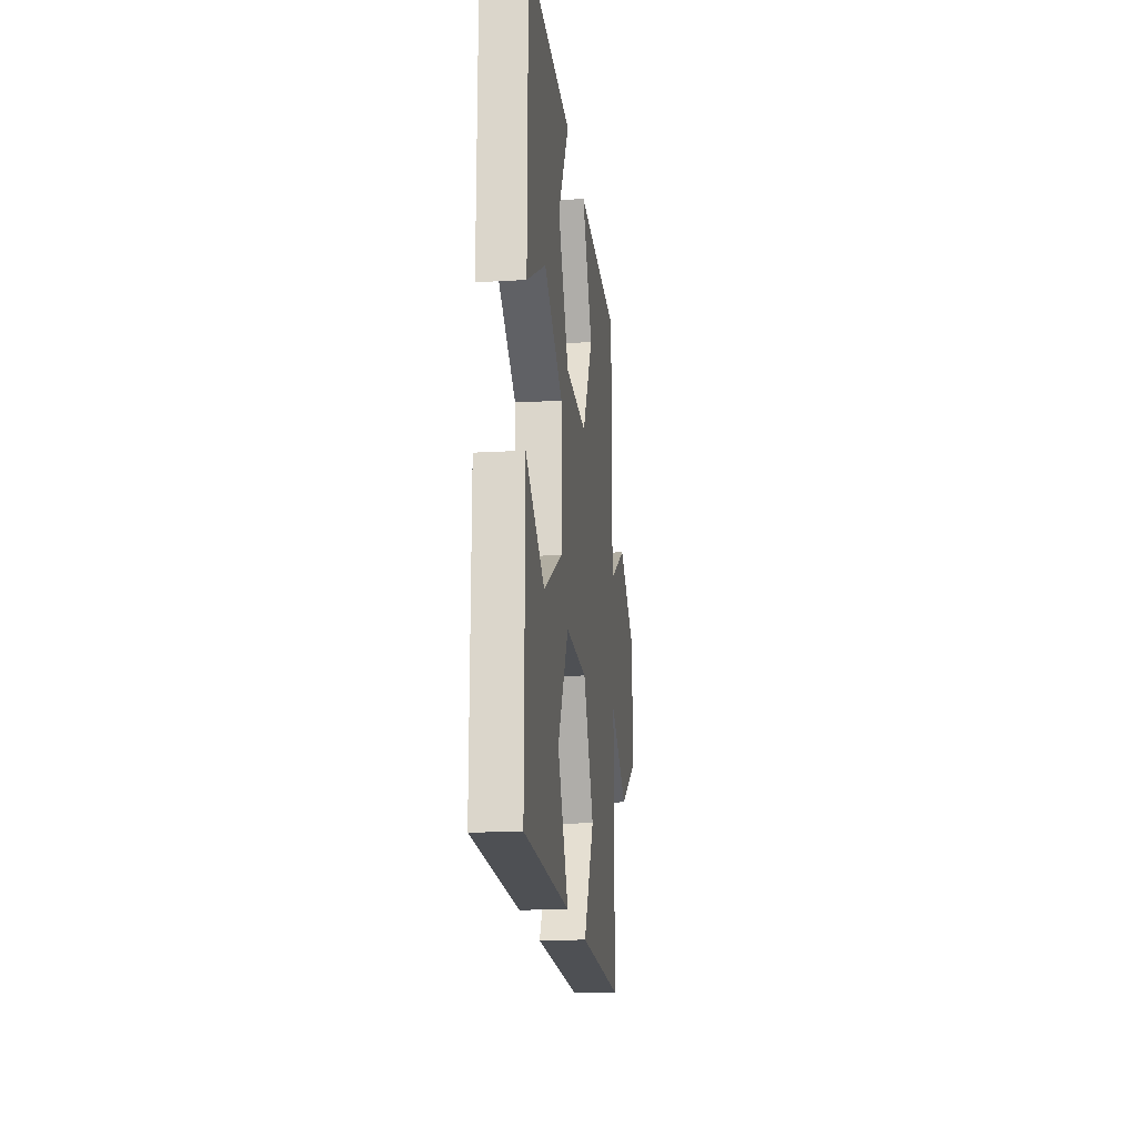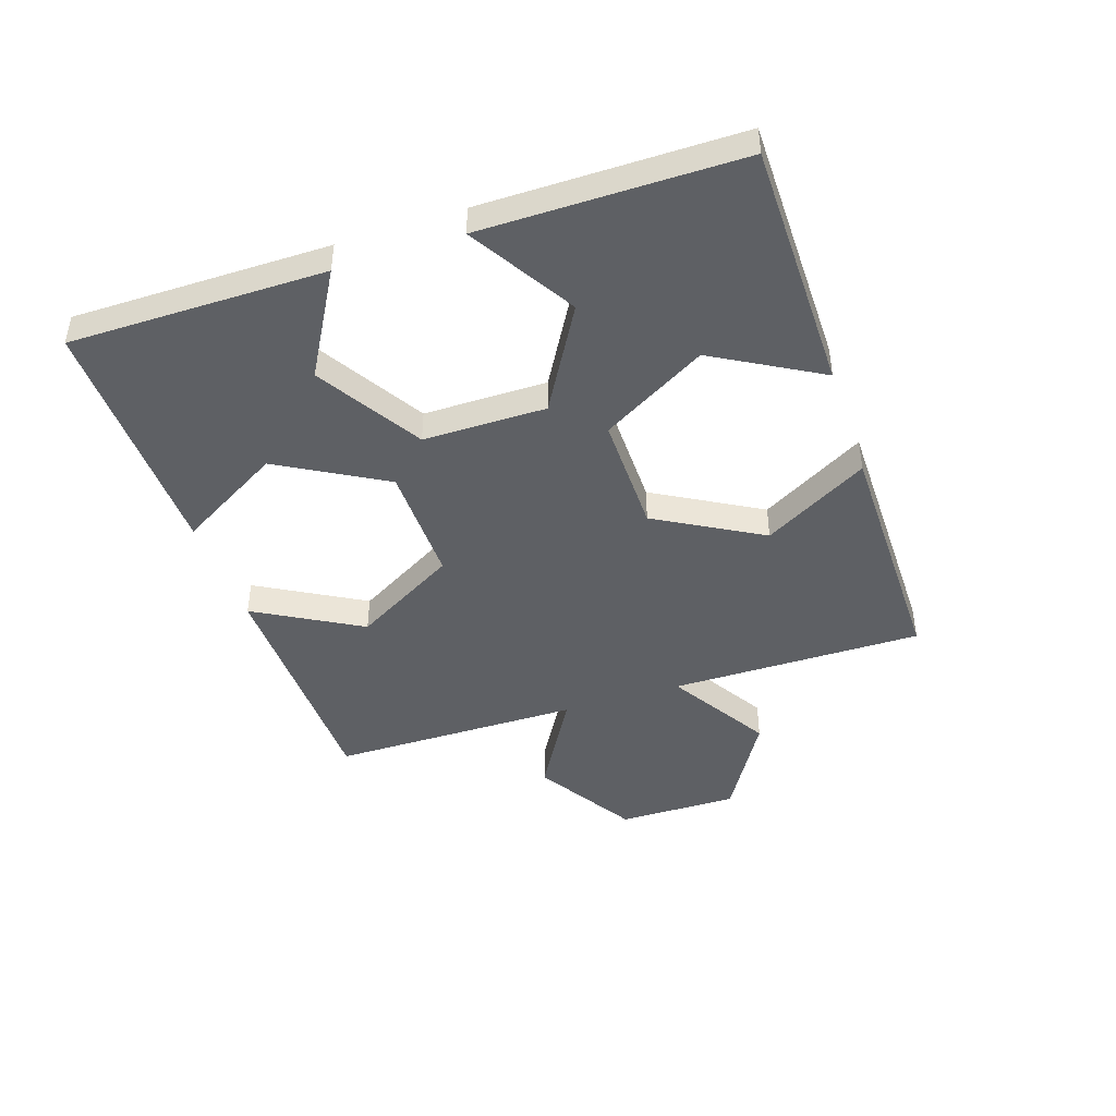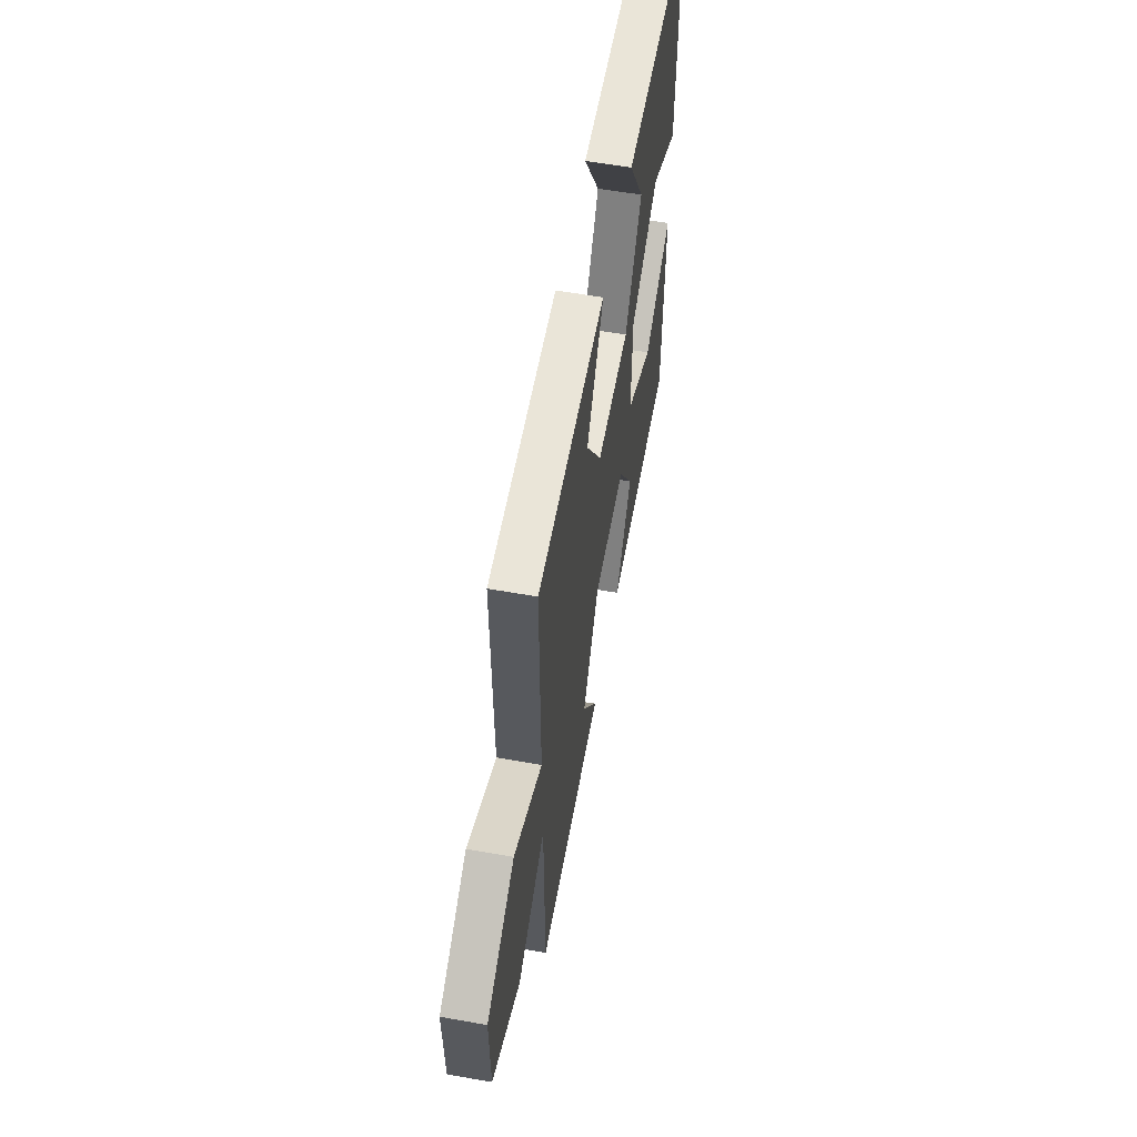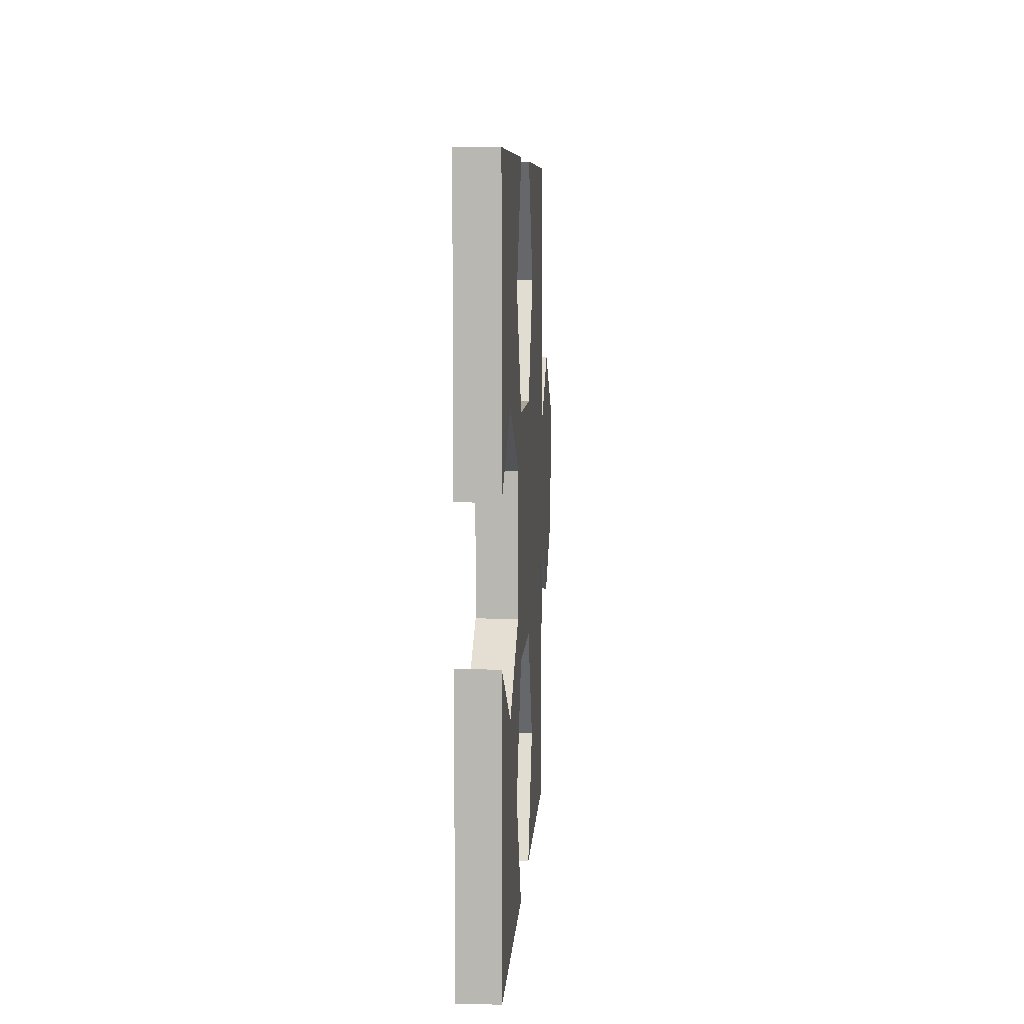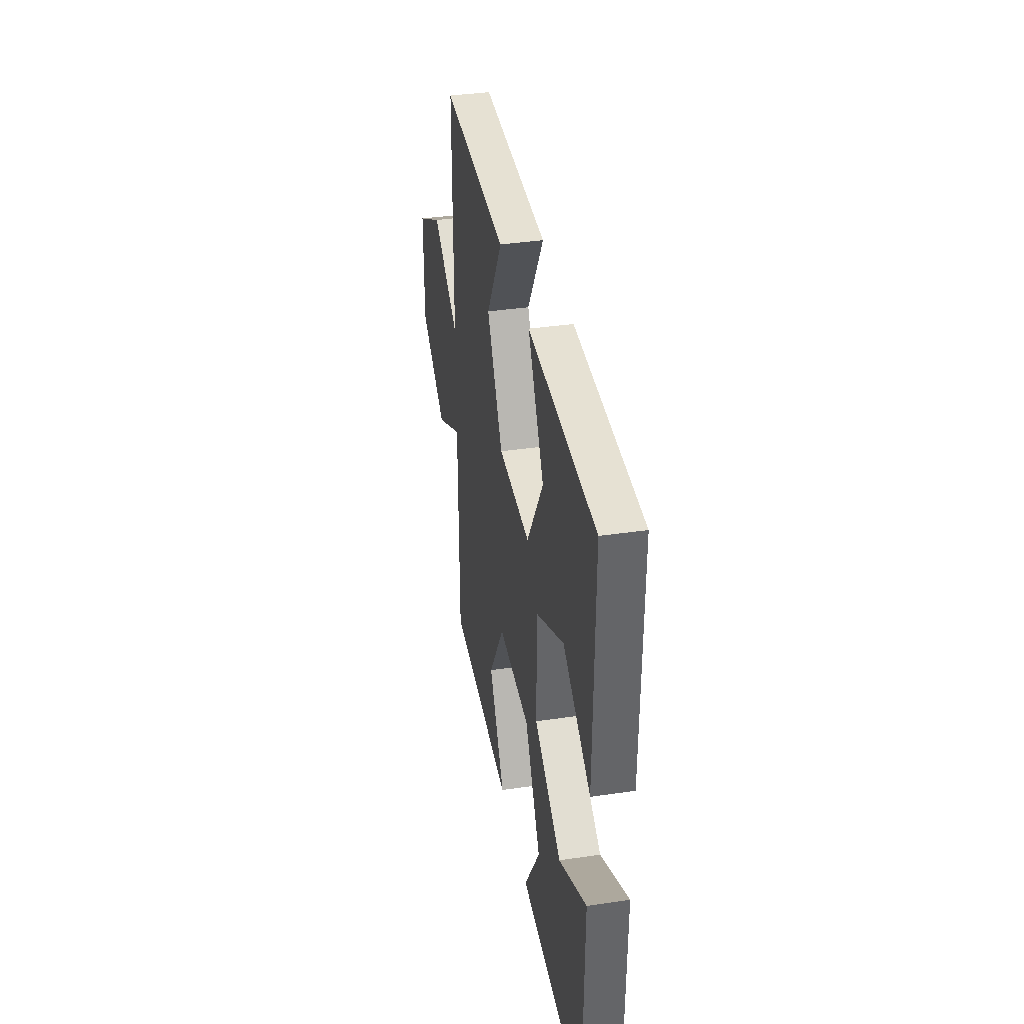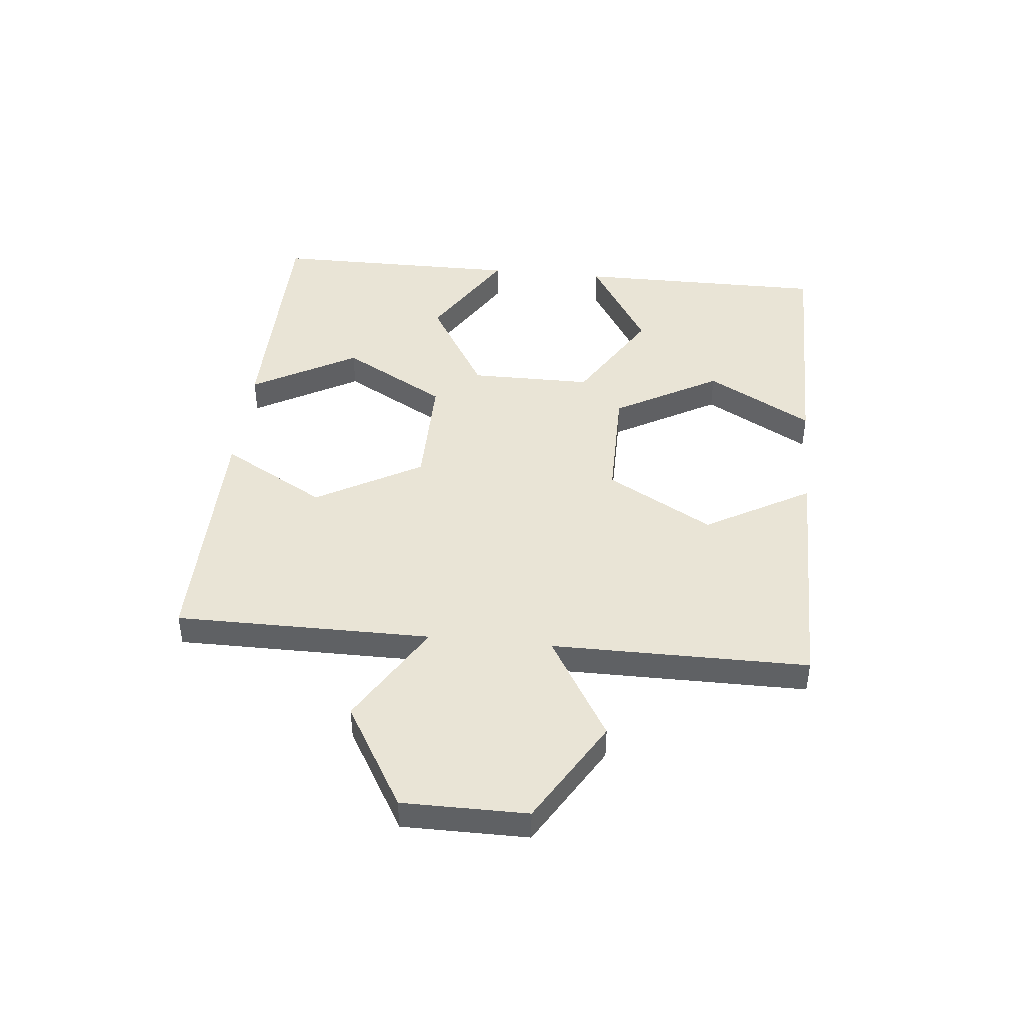
<metadata>
{"format":"obj","ext":"obj","renderer":"f3d","projection":"perspective","resolution":1024,"background":"white","views":[{"elev":-18.8,"azim":96.2,"up":"+Y"},{"elev":-42.8,"azim":108.7,"up":"+Z"},{"elev":59.2,"azim":-79.7,"up":"+Y"},{"elev":7.4,"azim":93.4,"up":"+Y"},{"elev":38.9,"azim":79.6,"up":"+Y"},{"elev":42.5,"azim":-84.1,"up":"+Z"}]}
</metadata>
<code>
o obj_0
v -57 		-74.25 		1
v -60 		-72.5 		1
v -63 		-74.25 		1
v -63 		-77.75 		1
v -60 		-79.5 		1
v -57 		-77.75 		1
v -57 		-77.75 		9.492e-15
v -60 		-79.5 		1.055e-14
v -63 		-77.75 		1.082e-14
v -63 		-74.25 		1.005e-14
v -60 		-72.5 		8.993e-15
v -57 		-74.25 		8.715e-15
v -39 		-74.25 		4.718e-15
v -39 		-74.25 		1
v -39 		-77.75 		1
v -39 		-77.75 		5.496e-15
v -42 		-79.5 		6.551e-15
v -42 		-79.5 		1
v -49.75 		-73 		1
v -51.5 		-70 		1
v -45 		-77.75 		6.829e-15
v -45 		-77.75 		1
v -49.75 		-67 		1
v -57 		-67 		1
v -45 		-74.25 		6.051e-15
v -45 		-74.25 		1
v -42 		-72.5 		1
v -46.25 		-67 		1
v -44.5 		-70 		1
v -39 		-67 		1
v -44.5 		-82 		1
v -57 		-85 		1.11e-14
v -46.25 		-85 		1
v -57 		-85 		1
v -49.75 		-85 		1
v -51.5 		-82 		1
v -49.75 		-79 		1
v -46.25 		-79 		1
v -39 		-67 		3.109e-15
v -39 		-85 		1
v -39 		-85 		7.105e-15
v -46.25 		-73 		1
v -57 		-67 		7.105e-15
v -46.25 		-67 		4.718e-15
v -46.25 		-85 		8.715e-15
v -42 		-72.5 		4.995e-15
v -49.75 		-85 		9.493e-15
v -49.75 		-73 		6.829e-15
v -44.5 		-70 		4.995e-15
v -46.25 		-73 		6.051e-15
v -51.5 		-82 		9.215e-15
v -49.75 		-79 		8.16e-15
v -51.5 		-70 		6.551e-15
v -49.75 		-67 		5.496e-15
v -46.25 		-79 		7.382e-15
v -44.5 		-82 		7.66e-15
g group_15277357
f 1 2 3
f 1 3 4
f 5 6 4
f 1 4 6
f 7 8 9
f 7 9 10
f 11 12 10
f 7 10 12
f 2 11 10
f 2 10 3
f 10 9 4
f 10 4 3
f 9 8 5
f 9 5 4
f 15 16 17
f 15 17 18
f 21 22 18
f 21 18 17
f 23 24 20
f 25 26 22
f 25 22 21
f 14 30 27
f 29 27 30
f 28 29 30
f 34 6 7
f 34 7 32
f 34 35 36
f 37 6 36
f 6 34 36
f 1 24 12
f 38 19 37
f 19 1 37
f 24 1 20
f 19 20 1
f 6 37 1
f 14 39 30
f 14 13 39
f 5 8 7
f 5 7 6
f 16 15 41
f 40 41 15
f 2 1 12
f 2 12 11
f 42 26 29
f 29 26 27
f 12 24 43
f 30 39 44
f 30 44 28
f 13 14 46
f 27 46 14
f 34 32 47
f 34 47 35
f 41 40 45
f 33 45 40
f 29 49 50
f 29 50 42
f 27 26 46
f 25 46 26
f 7 52 51
f 47 32 51
f 7 51 32
f 53 20 19
f 53 19 48
f 23 20 53
f 23 53 54
f 44 49 29
f 44 29 28
f 48 50 21
f 12 48 52
f 7 12 52
f 18 22 31
f 17 56 21
f 55 48 21
f 52 48 55
f 26 42 22
f 38 31 22
f 25 21 50
f 38 22 19
f 19 22 42
f 55 21 56
f 17 41 56
f 16 41 17
f 45 56 41
f 31 40 18
f 33 40 31
f 15 18 40
f 23 54 43
f 23 43 24
f 46 25 49
f 50 49 25
f 48 19 42
f 48 42 50
f 31 56 45
f 31 45 33
f 43 54 53
f 48 12 53
f 43 53 12
f 51 36 35
f 51 35 47
f 13 46 39
f 52 37 36
f 52 36 51
f 39 46 49
f 44 39 49
f 55 38 37
f 55 37 52
f 38 55 31
f 31 55 56

</code>
